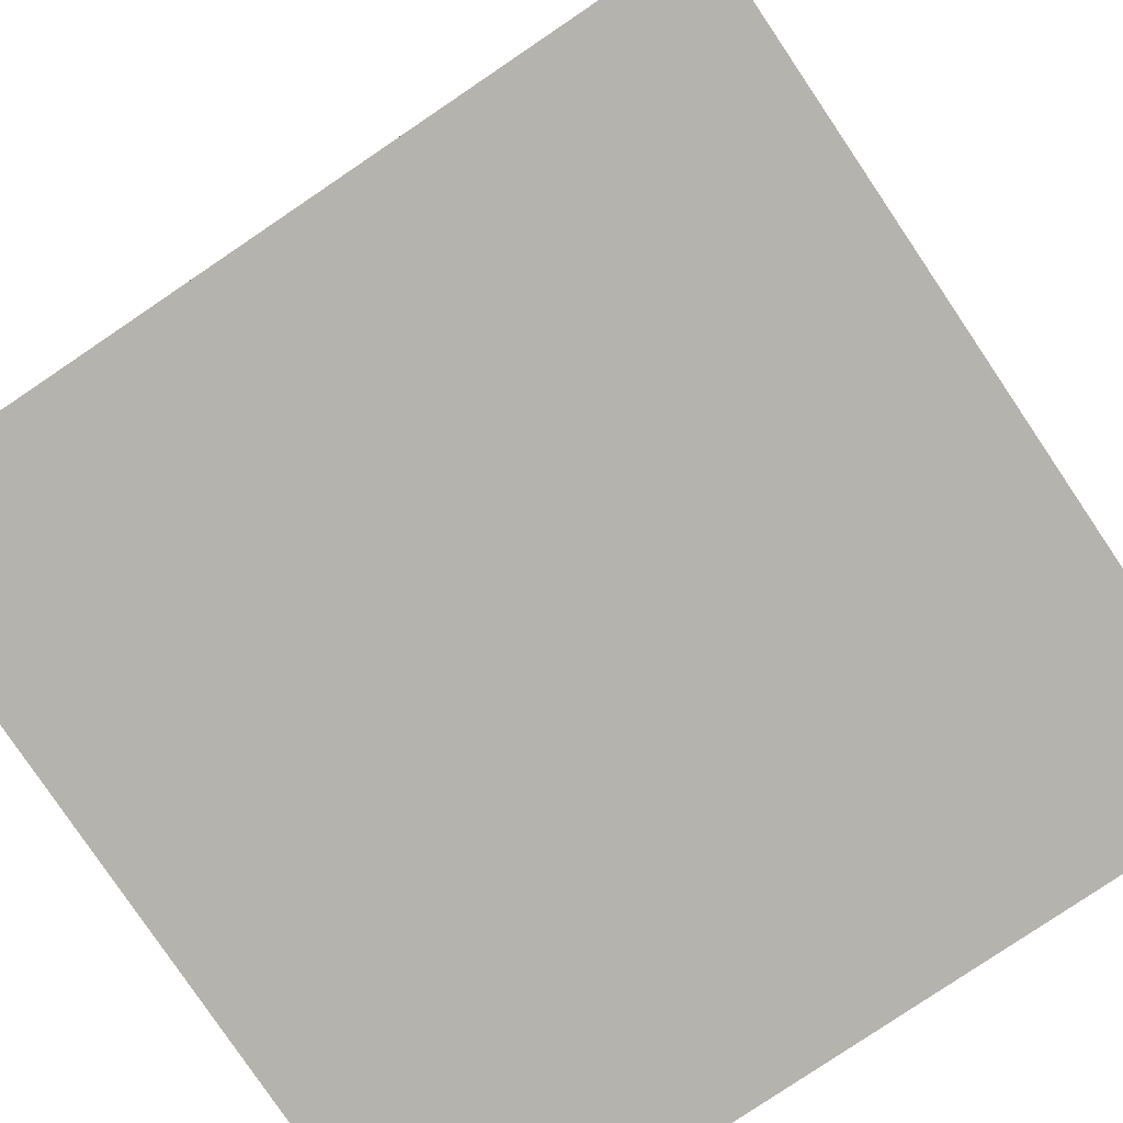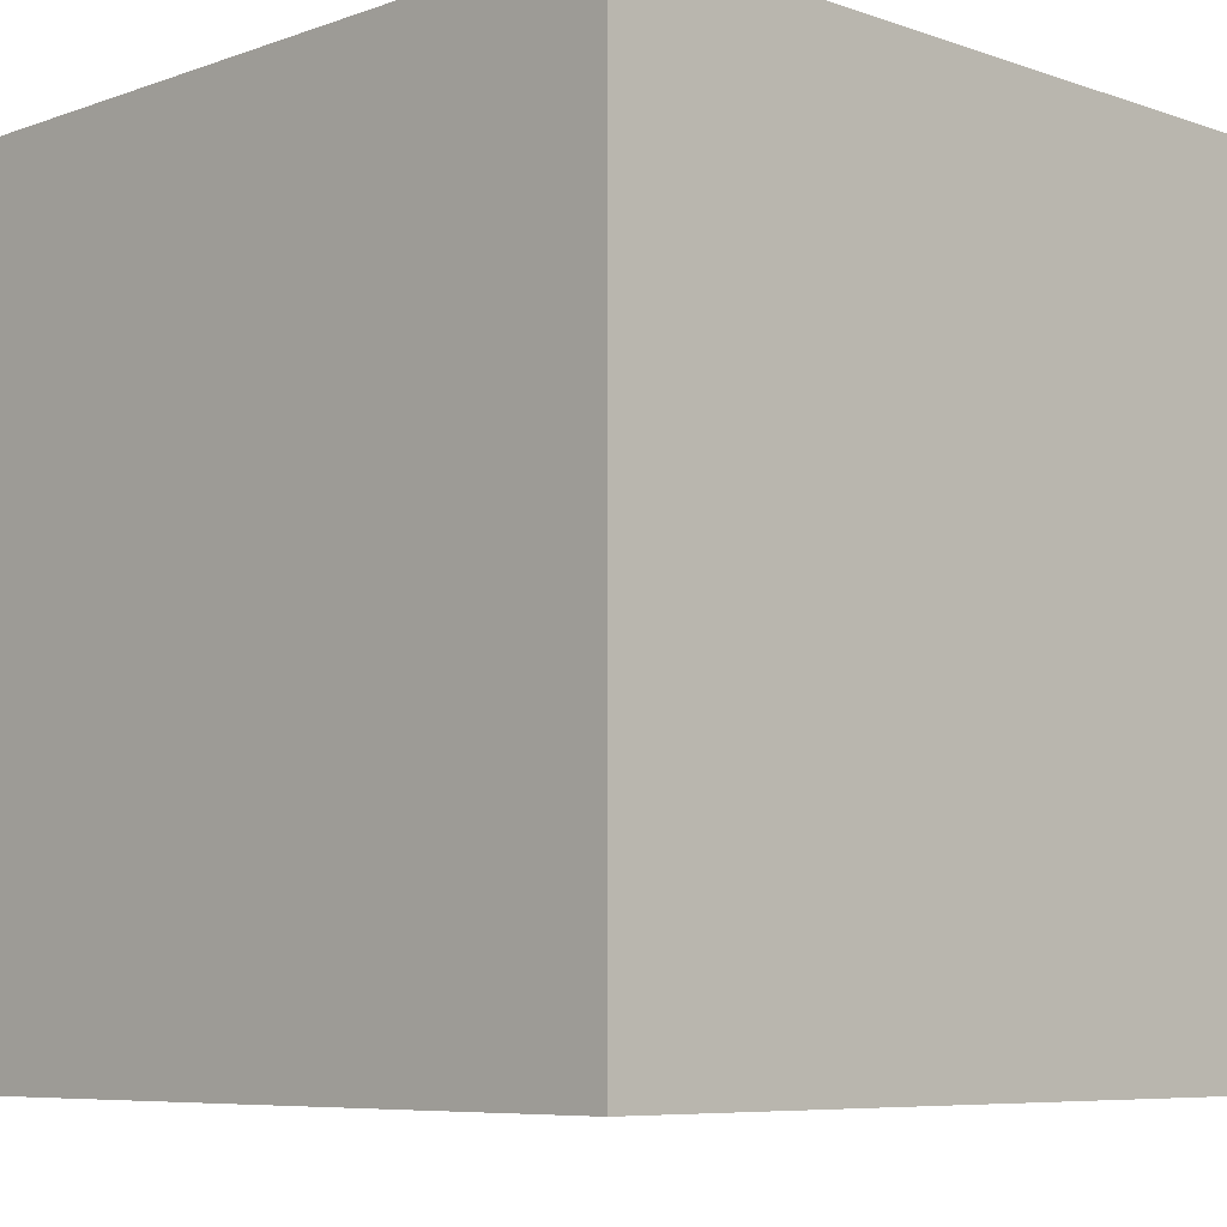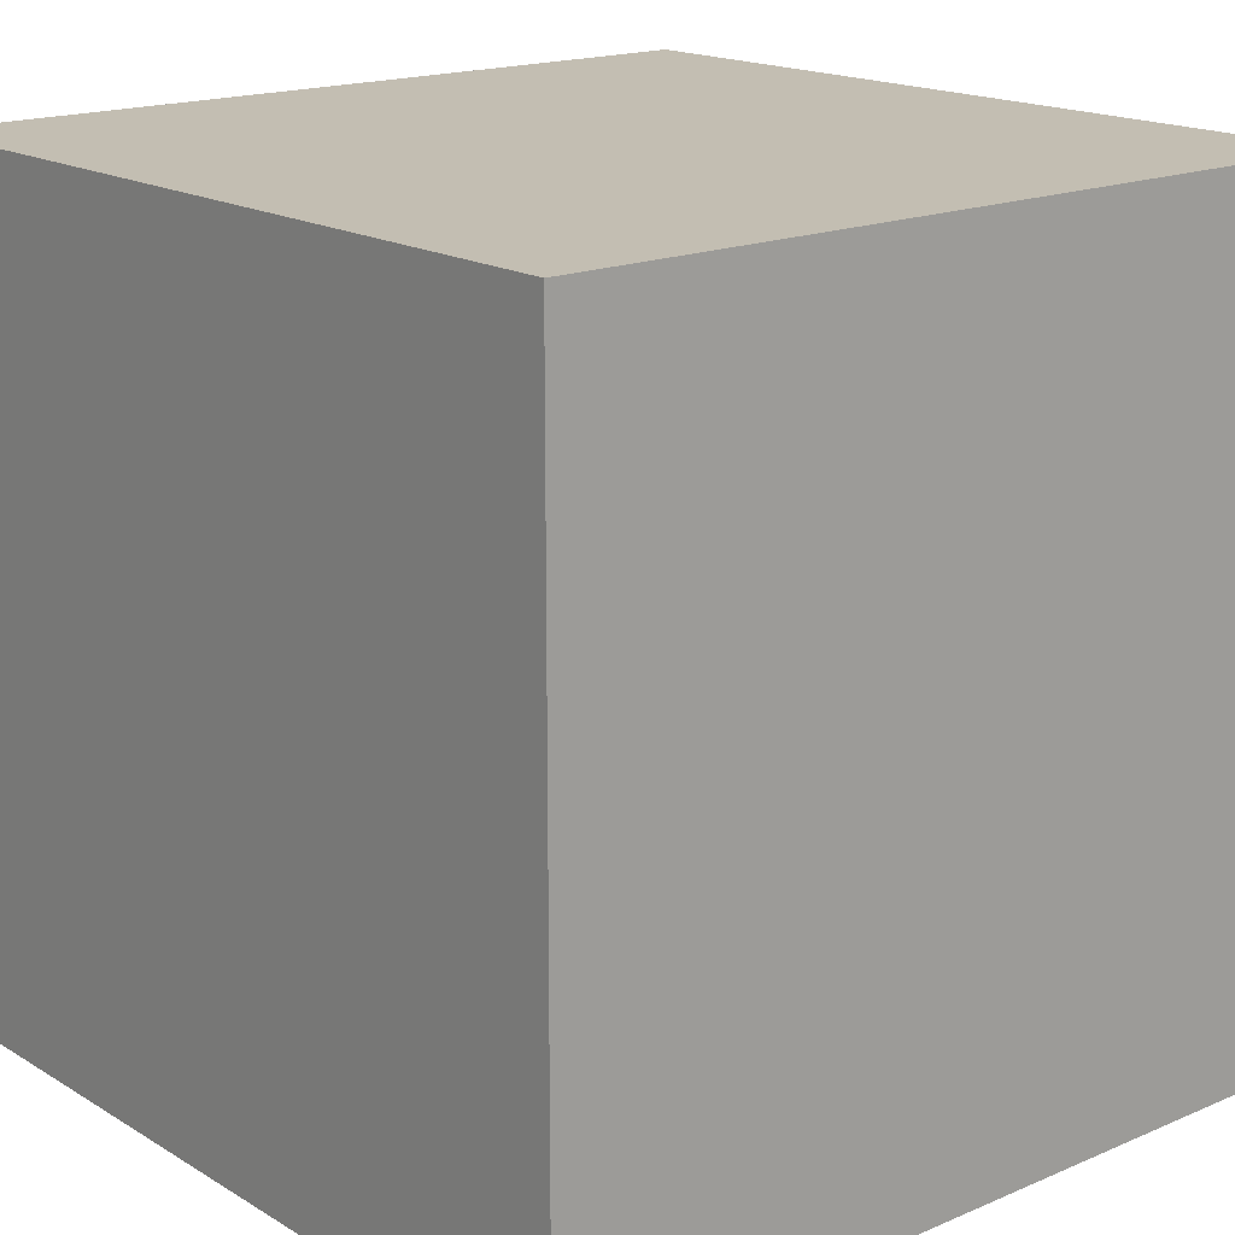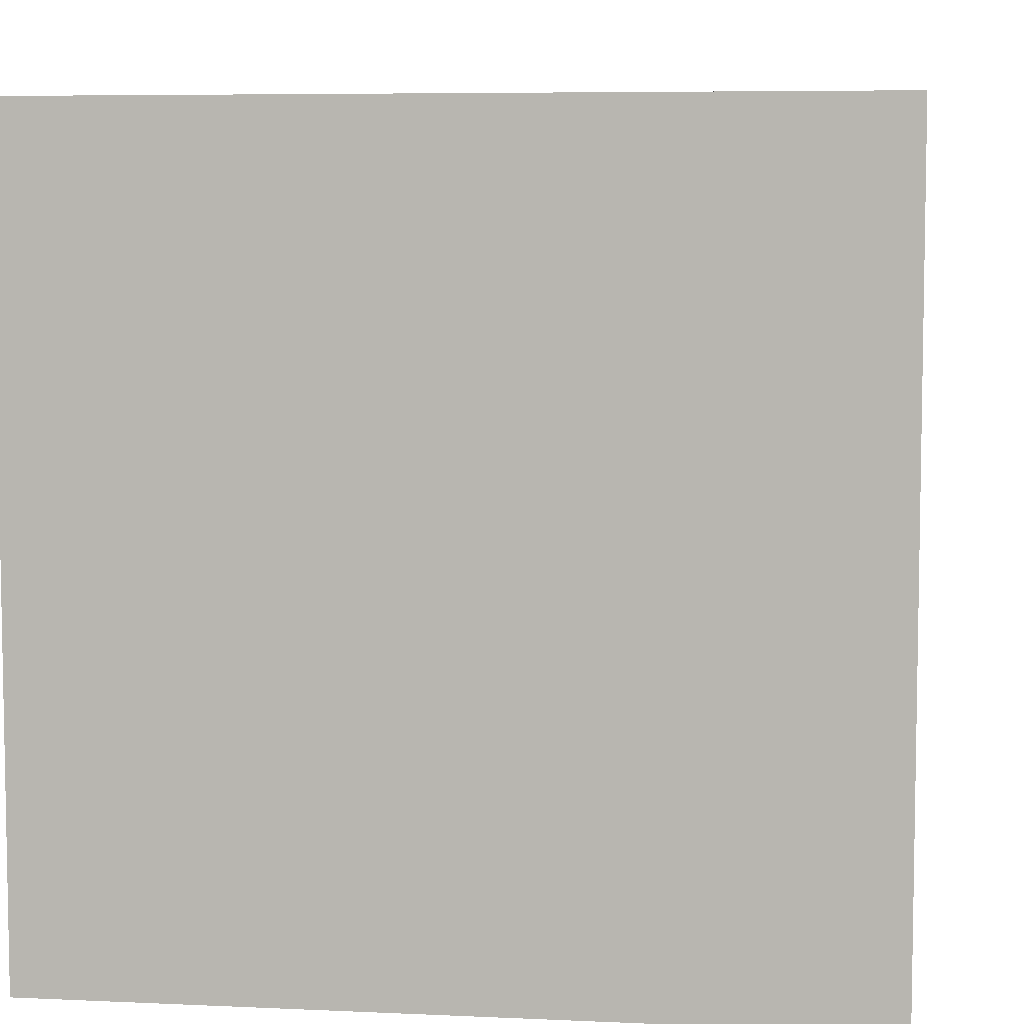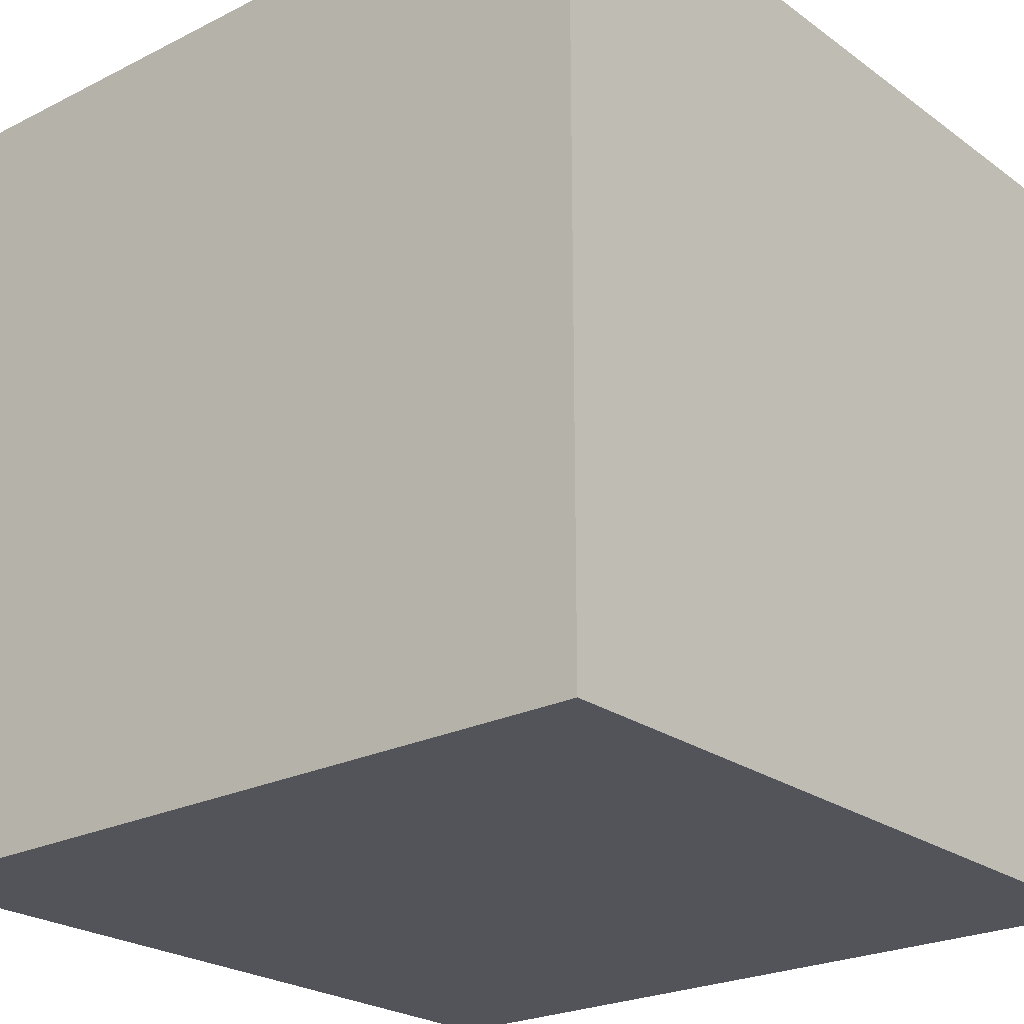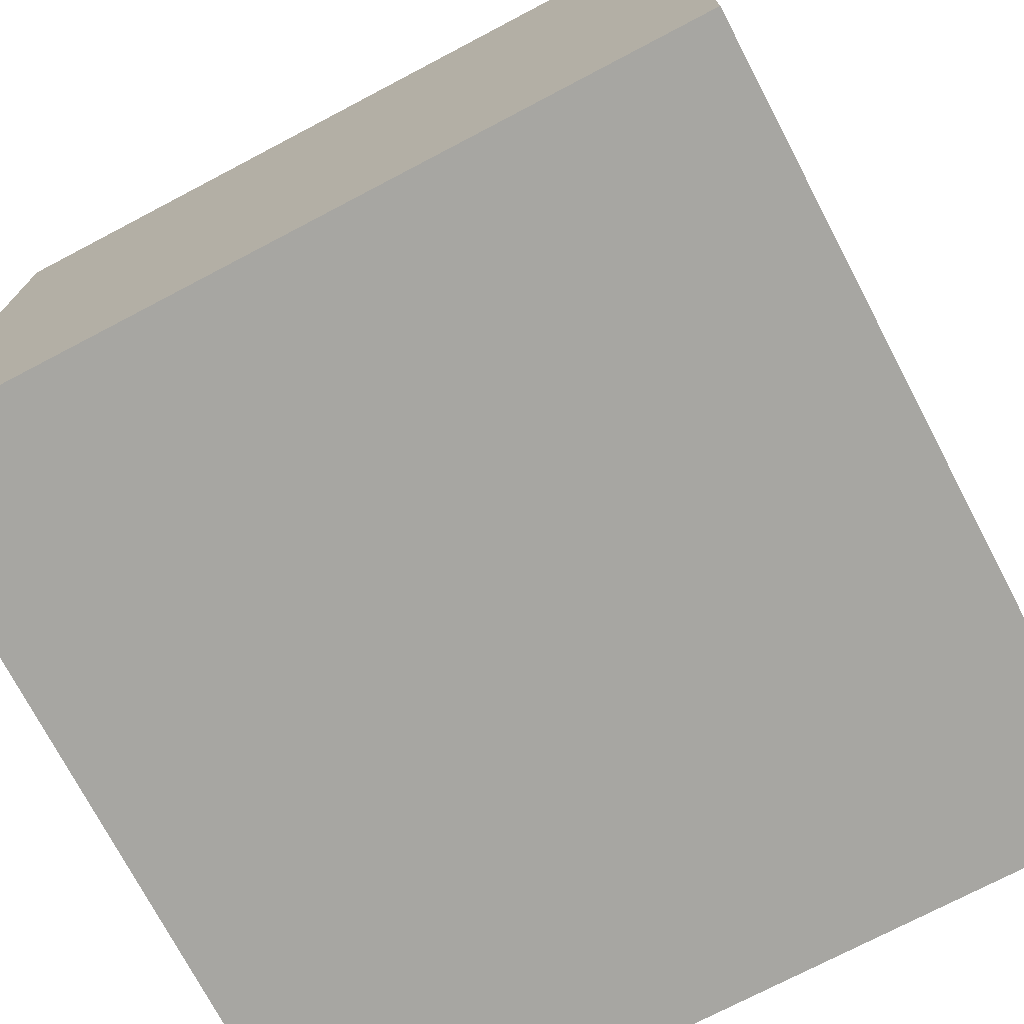
<metadata>
{"format":"obj","ext":"obj","renderer":"f3d","projection":"perspective","resolution":1024,"background":"white","views":[{"elev":-79.9,"azim":124.0,"up":"+Y"},{"elev":-7.1,"azim":-44.6,"up":"+Z"},{"elev":17.3,"azim":-130.3,"up":"+Z"},{"elev":6.4,"azim":97.8,"up":"+Y"},{"elev":-23.7,"azim":-140.0,"up":"+Y"},{"elev":-74.0,"azim":27.7,"up":"+Z"}]}
</metadata>
<code>
v -6 0 -6
v 6 0 -6
v 6 0 6
v -6 0 6
v -6 12 6
v 6 12 6
v 6 12 -6
v -6 12 -6
f 1 2 3 4
f 5 4 3 6
f 6 3 2 7
f 7 8 5 6
f 8 1 4 5
f 7 2 1 8

</code>
